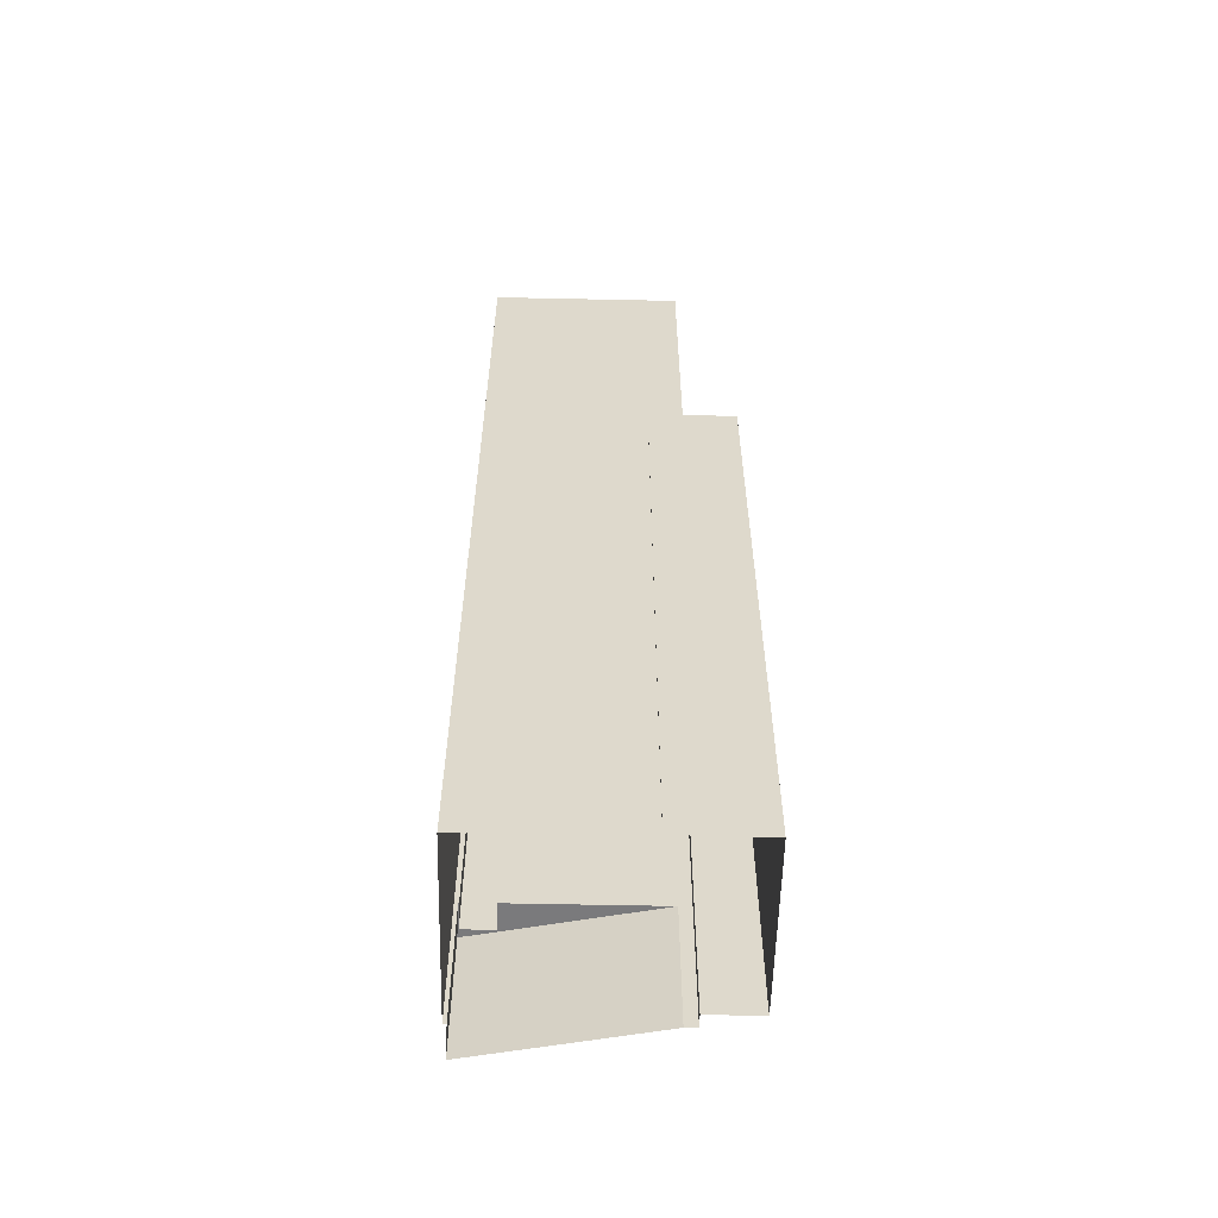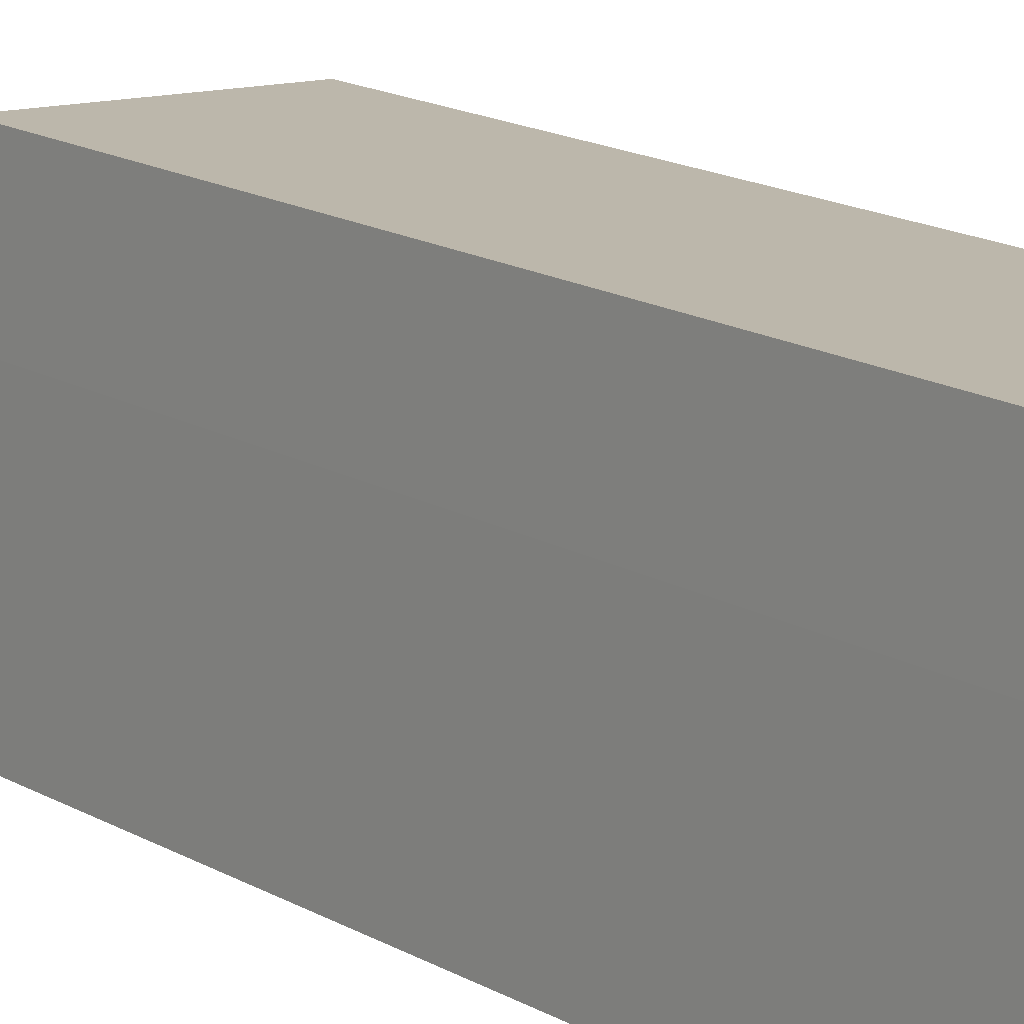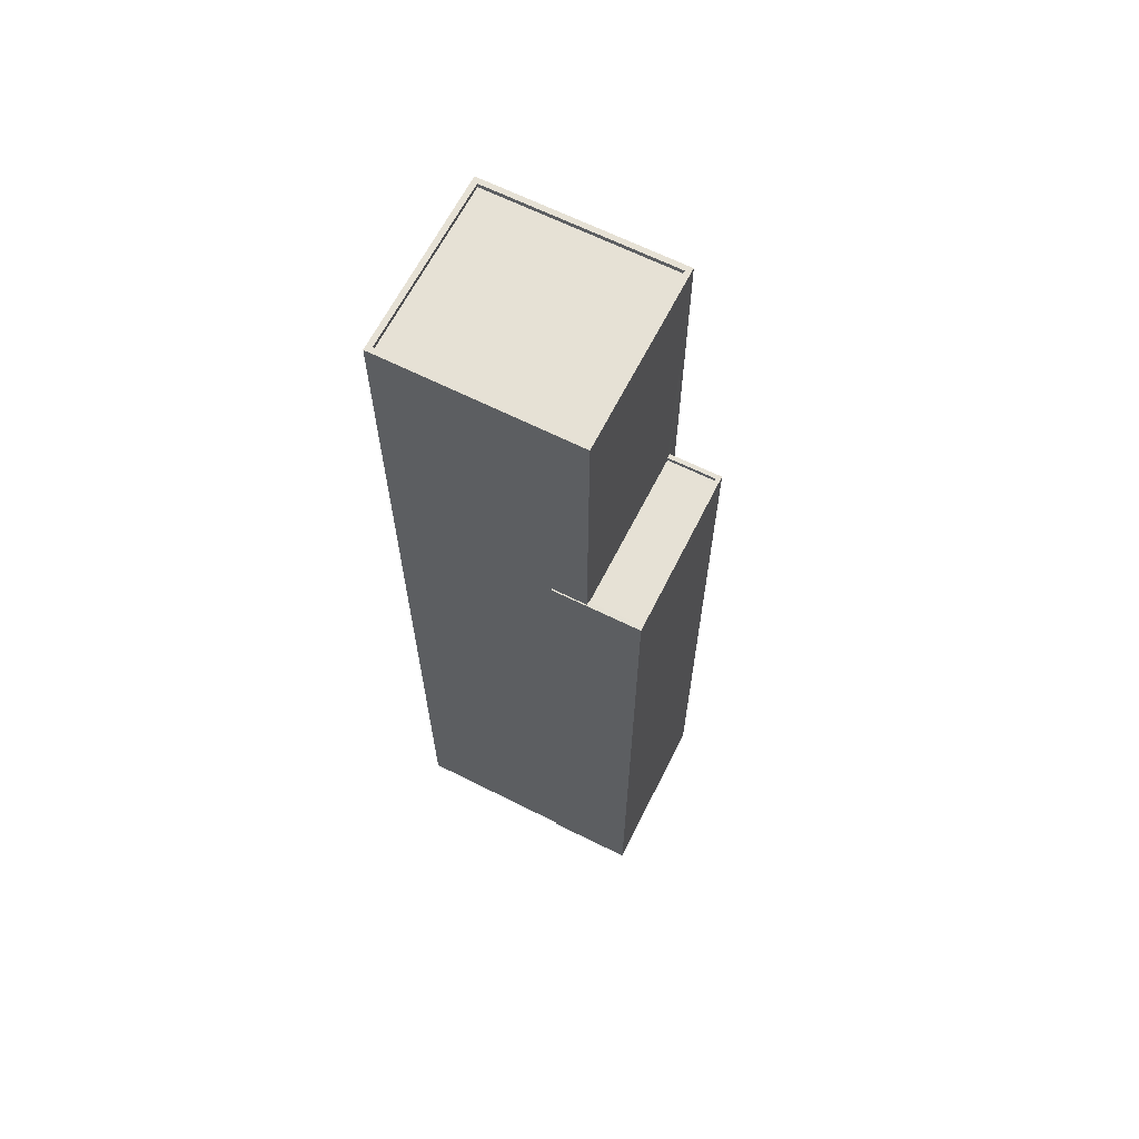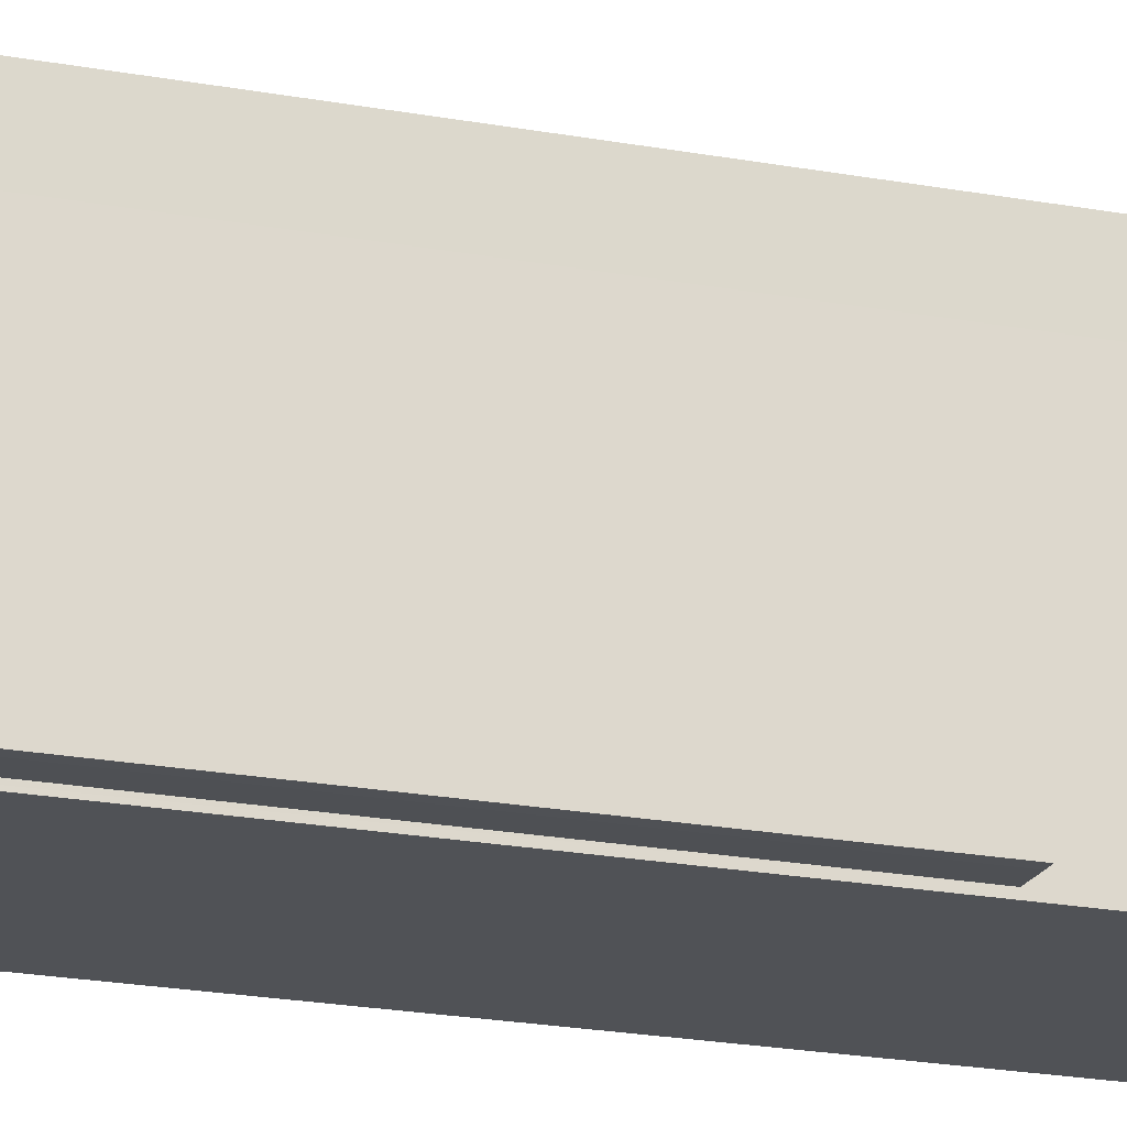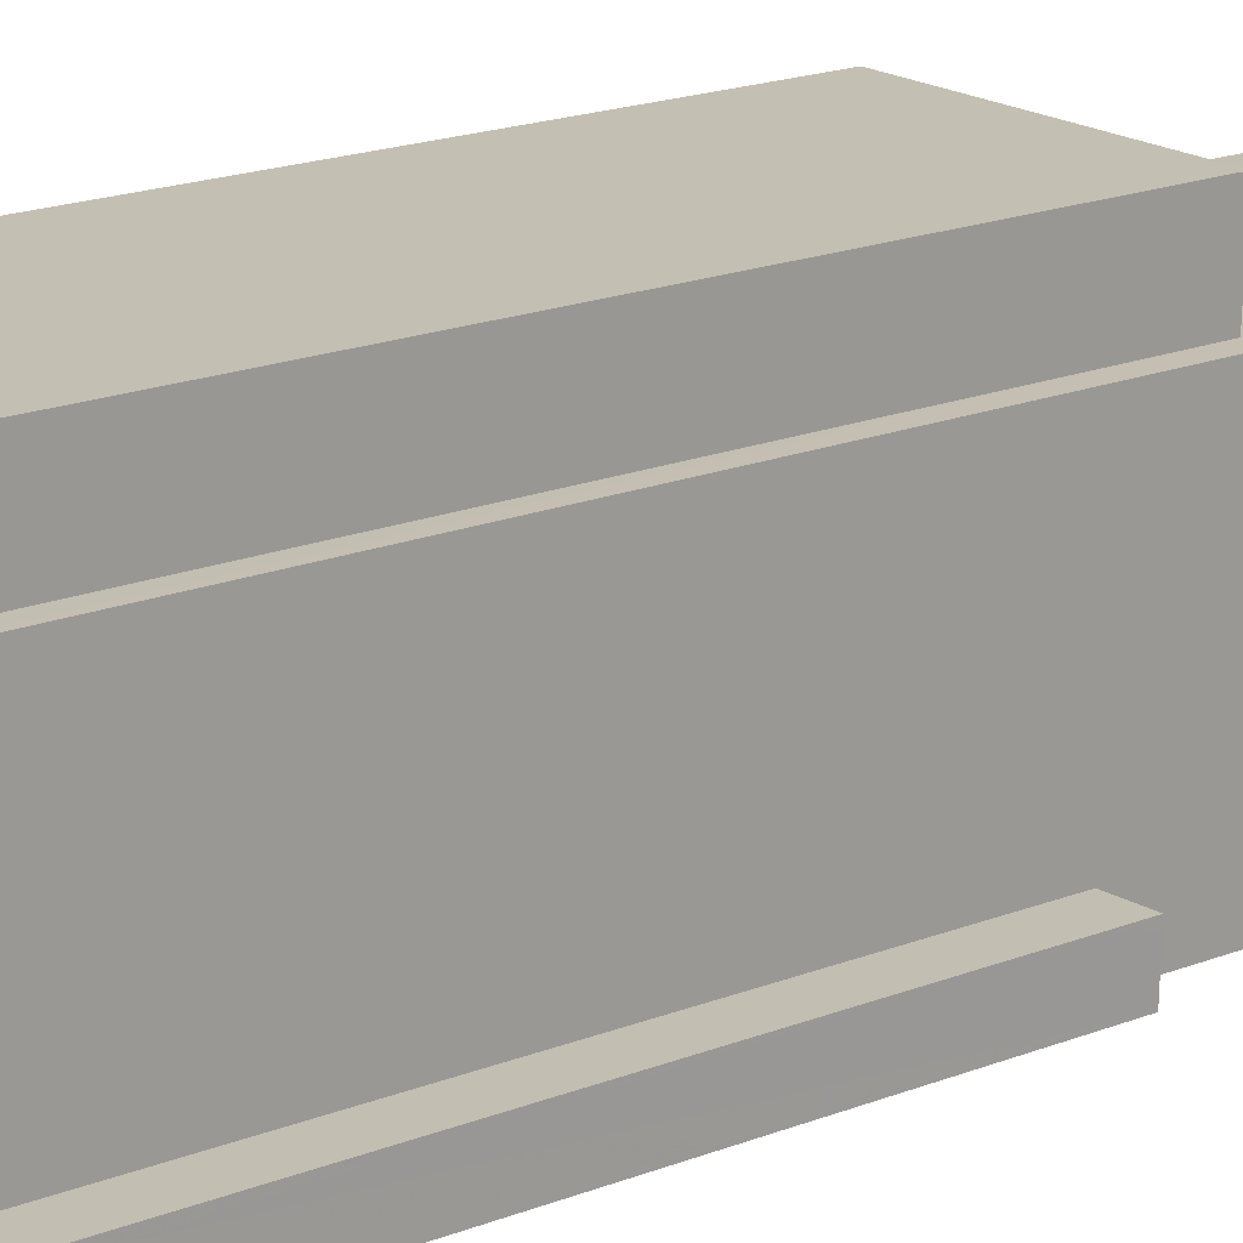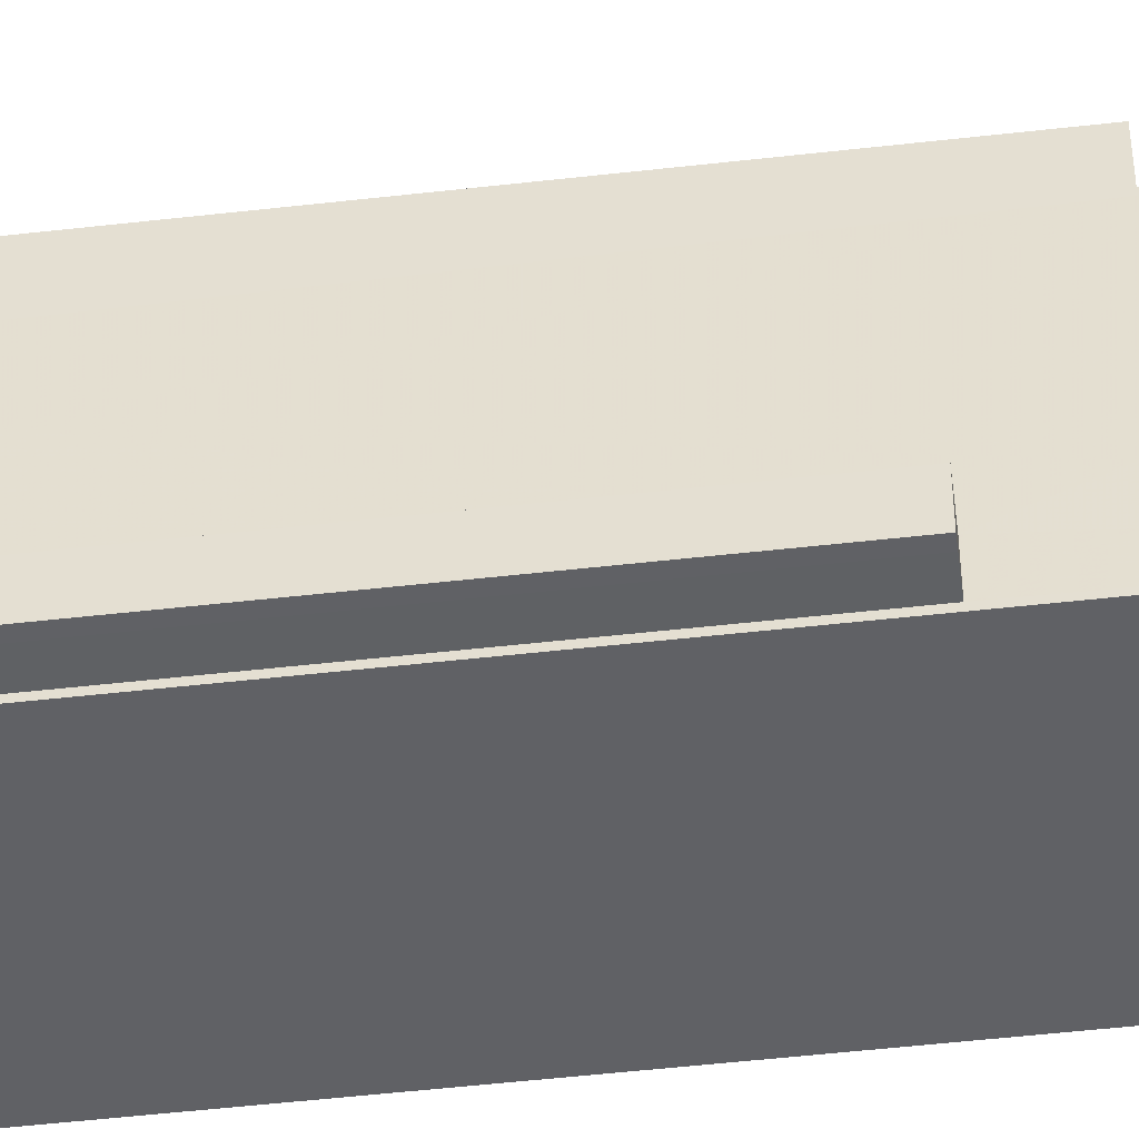
<metadata>
{"format":"obj","ext":"obj","renderer":"f3d","projection":"perspective","resolution":1024,"background":"white","views":[{"elev":-58.2,"azim":91.0,"up":"+Z"},{"elev":15.7,"azim":140.6,"up":"+Y"},{"elev":64.8,"azim":119.1,"up":"+Z"},{"elev":-22.9,"azim":-107.2,"up":"+Y"},{"elev":15.6,"azim":-131.9,"up":"+Y"},{"elev":-50.9,"azim":-82.9,"up":"+Y"}]}
</metadata>
<code>
v -1.188e+04 -3.76e+04 16.27
v -1.188e+04 -3.76e+04 16.27
v -1.188e+04 -3.759e+04 16.27
v -1.189e+04 -3.759e+04 16.27
v -1.189e+04 -3.76e+04 16.27
v -1.189e+04 -3.761e+04 16.27
v -1.188e+04 -3.761e+04 16.27
v -1.189e+04 -3.761e+04 16.27
v -1.189e+04 -3.76e+04 16.27
v -1.189e+04 -3.76e+04 16.27
v -1.189e+04 -3.761e+04 16.27
v -1.189e+04 -3.761e+04 49.94
v -1.189e+04 -3.761e+04 49.94
v -1.189e+04 -3.761e+04 49.94
v -1.189e+04 -3.761e+04 49.94
v -1.189e+04 -3.761e+04 49.94
v -1.189e+04 -3.761e+04 24.21
v -1.189e+04 -3.761e+04 24.21
v -1.189e+04 -3.761e+04 24.21
v -1.189e+04 -3.761e+04 24.21
v -1.189e+04 -3.761e+04 24.21
v -1.189e+04 -3.76e+04 24.22
v -1.189e+04 -3.761e+04 24.21
v -1.189e+04 -3.761e+04 24.21
v -1.188e+04 -3.76e+04 69.4
v -1.189e+04 -3.76e+04 69.4
v -1.188e+04 -3.76e+04 69.4
v -1.189e+04 -3.761e+04 69.39
v -1.188e+04 -3.761e+04 69.4
v -1.189e+04 -3.761e+04 69.39
v -1.188e+04 -3.761e+04 69.4
v -1.189e+04 -3.76e+04 69.4
v -1.188e+04 -3.761e+04 69.15
v -1.189e+04 -3.76e+04 69.15
v -1.189e+04 -3.761e+04 69.14
v -1.188e+04 -3.76e+04 69.15
v -1.189e+04 -3.76e+04 53.4
v -1.188e+04 -3.759e+04 53.4
v -1.189e+04 -3.759e+04 53.4
v -1.188e+04 -3.76e+04 53.4
v -1.188e+04 -3.76e+04 53.65
v -1.188e+04 -3.76e+04 53.65
v -1.188e+04 -3.76e+04 53.65
v -1.189e+04 -3.759e+04 53.65
v -1.189e+04 -3.76e+04 53.65
v -1.189e+04 -3.76e+04 53.65
v -1.189e+04 -3.759e+04 53.65
v -1.188e+04 -3.759e+04 53.65
v -1.188e+04 -3.759e+04 53.65
v -1.188e+04 -3.76e+04 53.65
f 1 2 3
f 4 3 5
f 6 2 7
f 6 7 8
f 9 5 10
f 11 10 6
f 3 2 5
f 10 2 6
f 5 2 10
f 12 13 14
f 13 15 16
f 13 16 14
f 17 18 19
f 19 18 20
f 21 22 20
f 23 22 21
f 24 21 20
f 18 24 20
f 25 26 27
f 28 29 30
f 26 28 30
f 30 29 31
f 27 26 32
f 30 32 26
f 33 34 35
f 33 36 34
f 27 29 25
f 27 31 29
f 37 38 39
f 37 40 38
f 41 42 43
f 44 45 46
f 44 47 45
f 48 42 41
f 47 49 48
f 42 49 50
f 47 44 49
f 48 49 42
f 17 13 18
f 17 15 13
f 18 13 12
f 24 18 12
f 21 12 14
f 21 24 12
f 23 21 14
f 16 23 14
f 6 20 11
f 6 19 20
f 10 11 20
f 22 10 20
f 6 8 19
f 9 10 22
f 8 28 15
f 16 22 23
f 9 22 26
f 28 26 16
f 17 19 15
f 28 16 15
f 19 8 15
f 22 16 26
f 50 25 42
f 25 46 26
f 26 45 9
f 9 45 5
f 40 37 46
f 50 40 46
f 46 45 26
f 25 50 46
f 42 25 43
f 2 43 7
f 7 43 29
f 43 25 29
f 7 28 8
f 7 29 28
f 31 33 35
f 30 31 35
f 30 35 34
f 32 30 34
f 32 34 36
f 27 32 36
f 31 36 33
f 31 27 36
f 37 39 44
f 46 37 44
f 44 39 38
f 49 44 38
f 40 49 38
f 40 50 49
f 47 3 4
f 47 48 3
f 41 1 3
f 48 41 3
f 43 1 41
f 43 2 1
f 45 47 4
f 5 45 4

</code>
